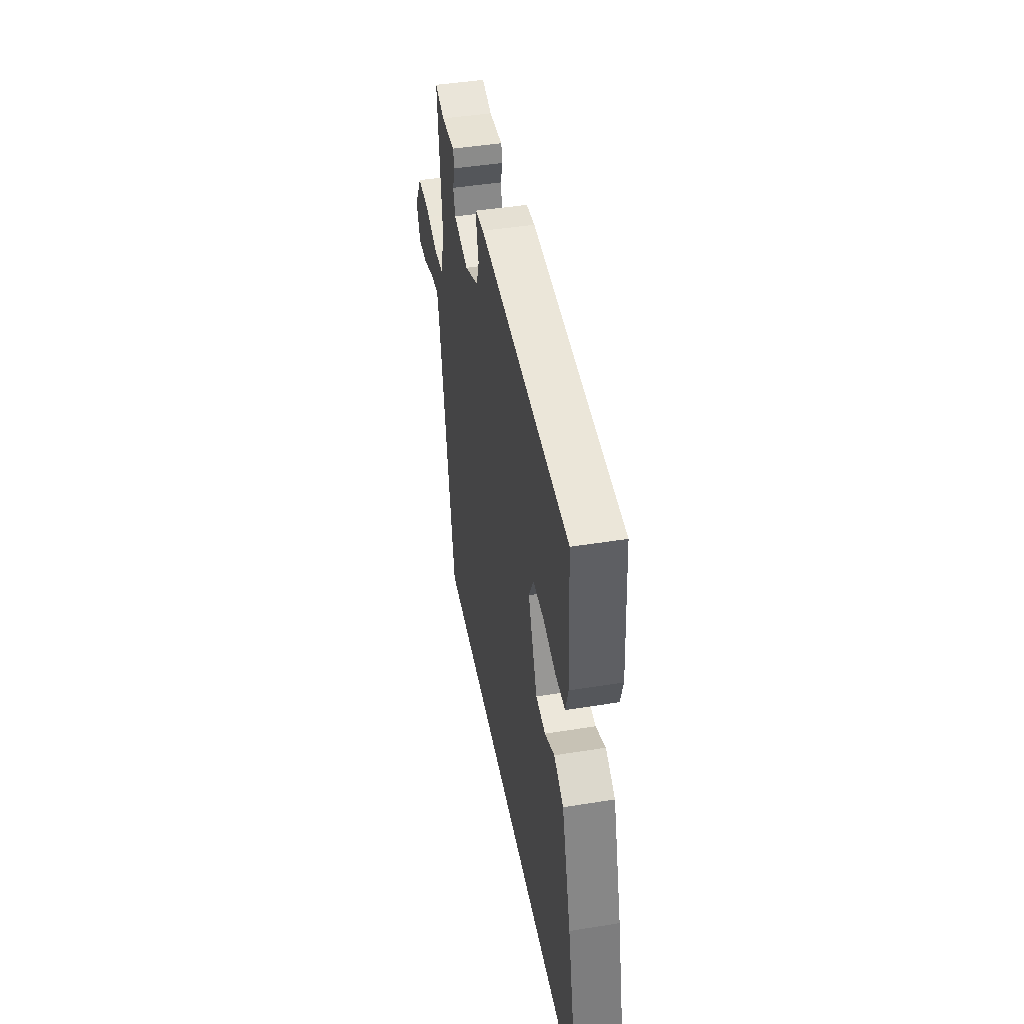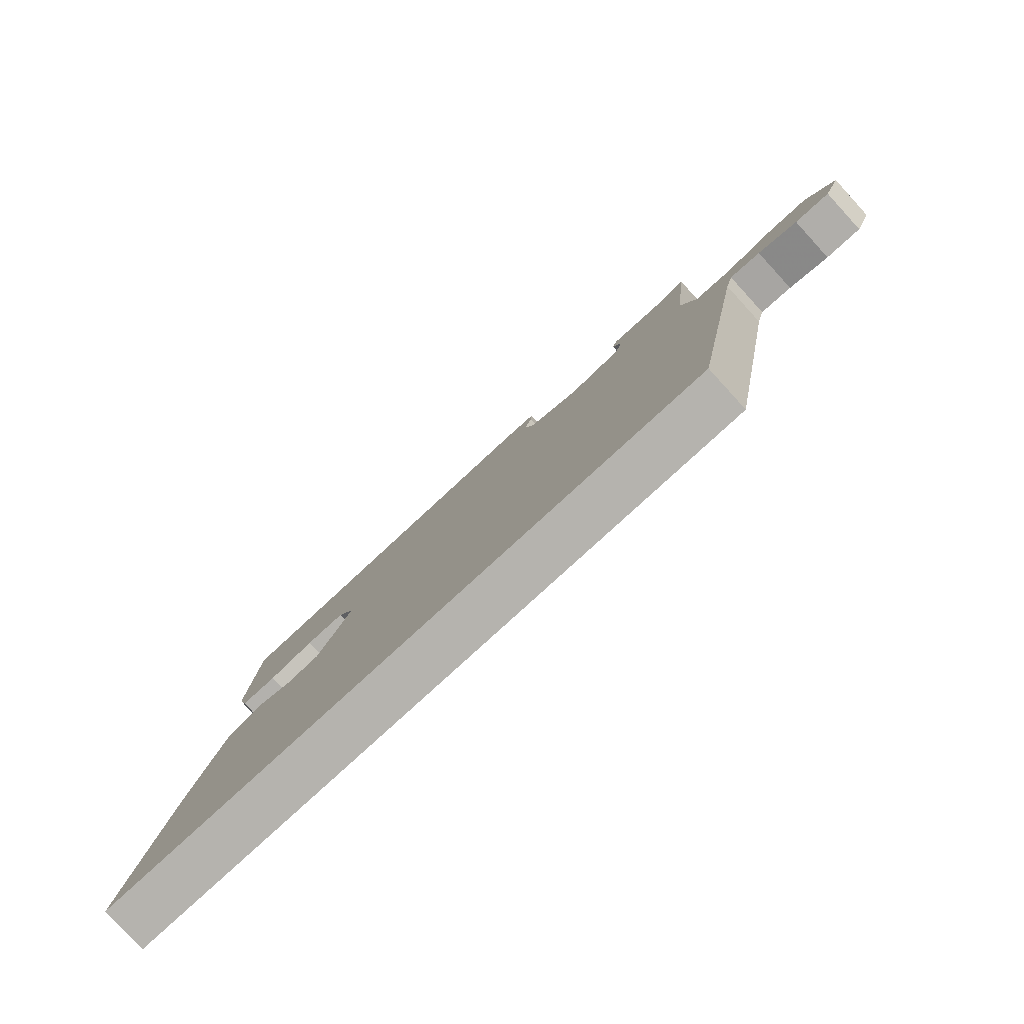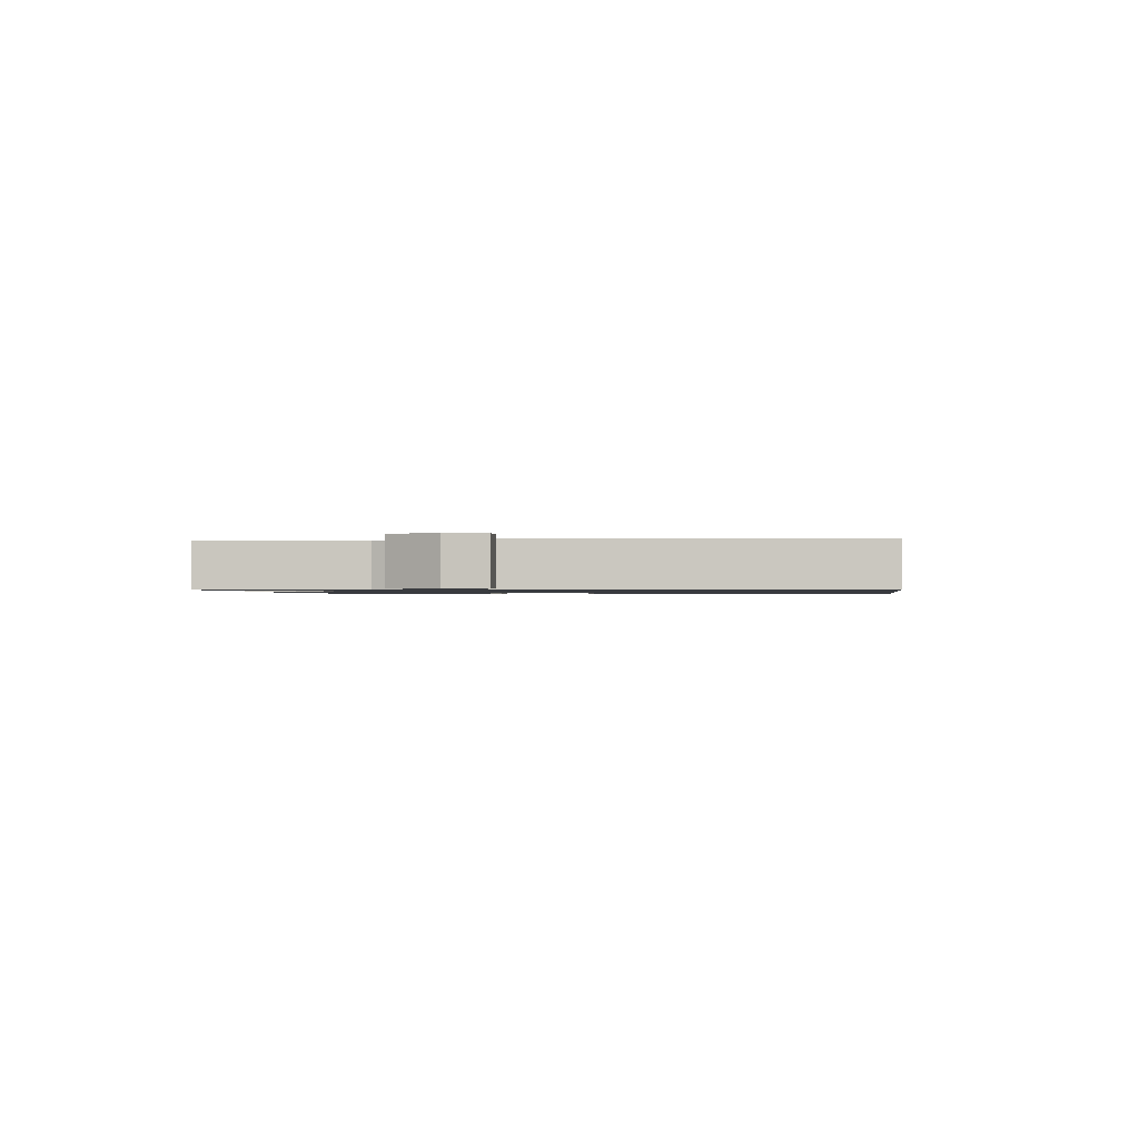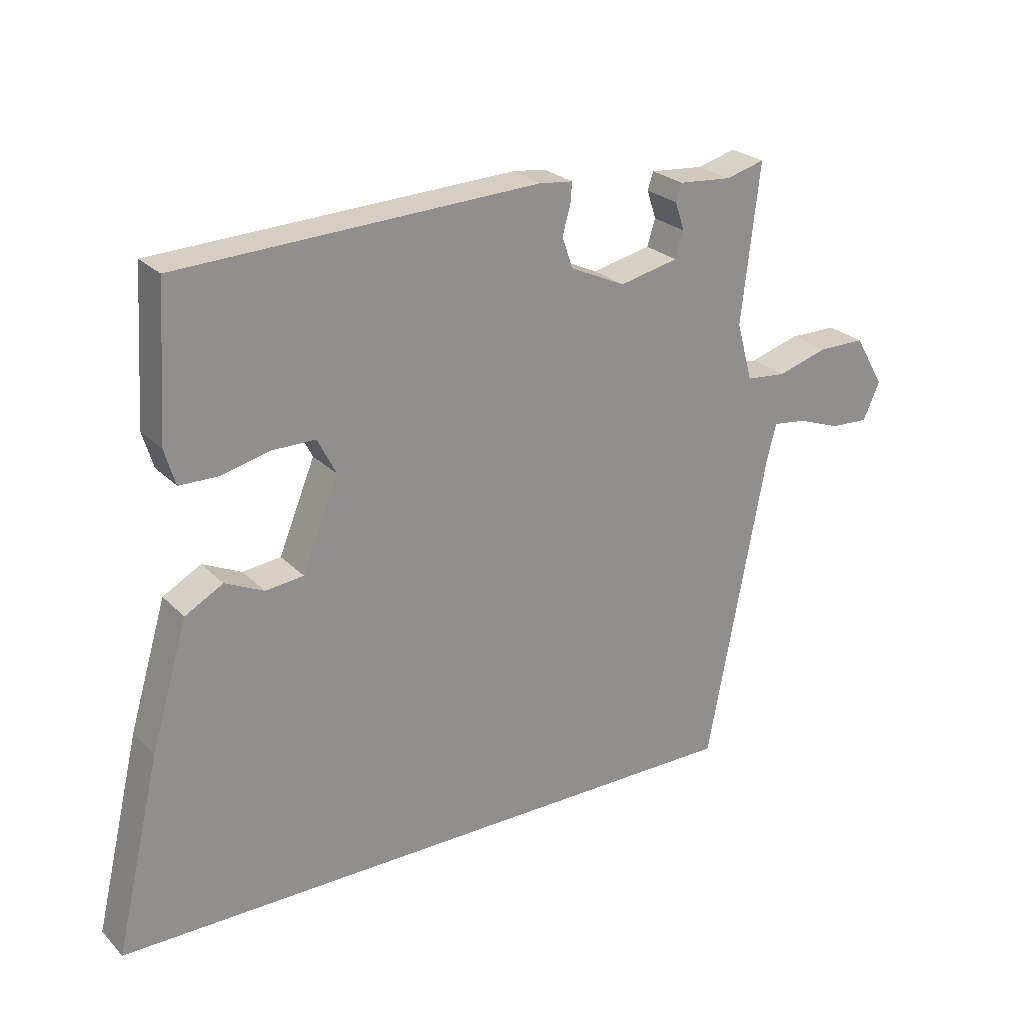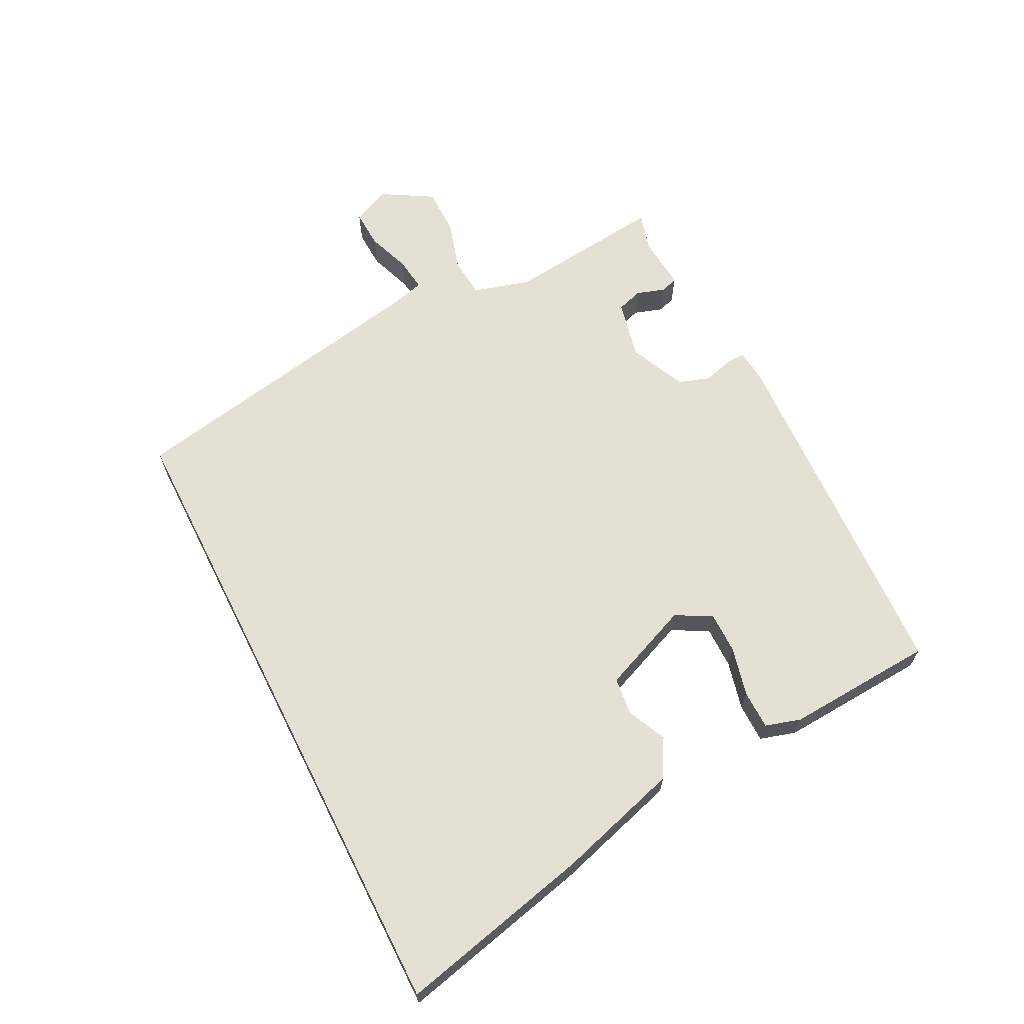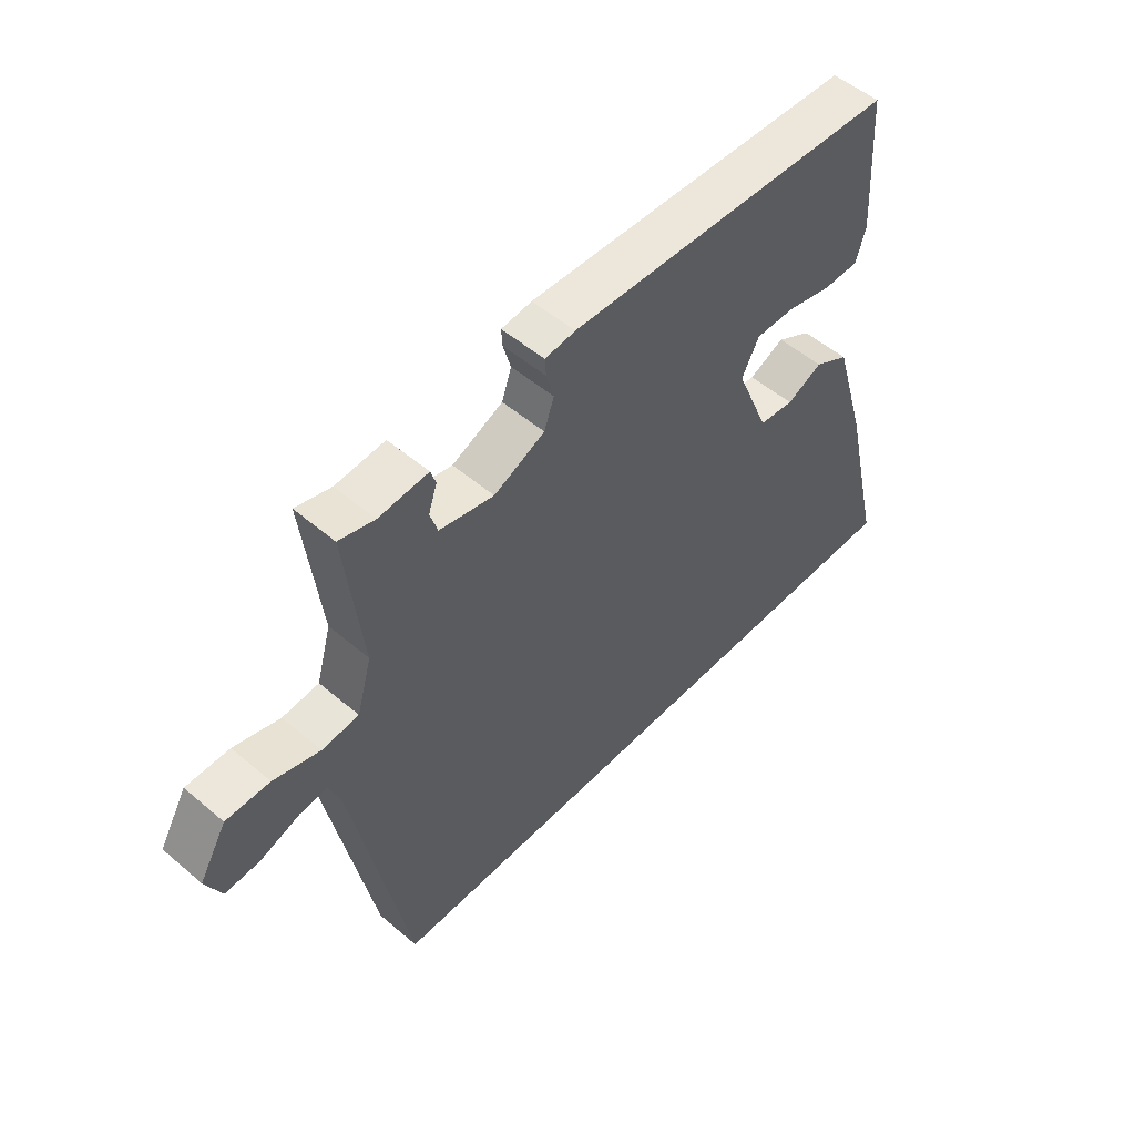
<metadata>
{"format":"obj","ext":"obj","renderer":"f3d","projection":"perspective","resolution":1024,"background":"white","views":[{"elev":44.7,"azim":-100.6,"up":"+Z"},{"elev":-80.0,"azim":42.5,"up":"+Z"},{"elev":-1.0,"azim":97.7,"up":"+Y"},{"elev":25.0,"azim":-32.9,"up":"+Z"},{"elev":65.2,"azim":-116.8,"up":"+Y"},{"elev":52.6,"azim":132.4,"up":"+Z"}]}
</metadata>
<code>
v 0.445 0.07 -0.5
v -0.603 0.07 -0.5
v -0.53 0.07 -0.19
v -0.471 0.07 0.008
v -0.41 0.07 0.042
v -0.348 0.07 0.013
v -0.287 0.07 0.02
v -0.229 0.07 0.162
v -0.259 0.07 0.22
v -0.327 0.07 0.22
v -0.406 0.07 0.201
v -0.468 0.07 0.202
v -0.485 0.07 0.259
v -0.47 0.07 0.497
v 0.106 0.07 0.522
v 0.159 0.07 0.516
v 0.157 0.07 0.485
v 0.144 0.07 0.438
v 0.161 0.07 0.388
v 0.25 0.07 0.347
v 0.345 0.07 0.368
v 0.358 0.07 0.41
v 0.343 0.07 0.455
v 0.352 0.07 0.483
v 0.438 0.07 0.476
v 0.5 0.07 0.493
v 0.471 0.07 0.24
v 0.497 0.07 0.147
v 0.561 0.07 0.141
v 0.642 0.07 0.165
v 0.718 0.07 0.165
v 0.766 0.07 0.083
v 0.739 0.07 0.023
v 0.678 0.07 0.026
v 0.609 0.07 0.051
v 0.555 0.07 0.058
v 0.541 0.07 0.005
v 0.445 0 -0.5
v -0.603 0 -0.5
v -0.53 0 -0.19
v -0.471 0 0.008
v -0.41 0 0.042
v -0.348 0 0.013
v -0.287 0 0.02
v -0.229 0 0.162
v -0.259 0 0.22
v -0.327 0 0.22
v -0.406 0 0.201
v -0.468 0 0.202
v -0.485 0 0.259
v -0.47 0 0.497
v 0.106 0 0.522
v 0.159 0 0.516
v 0.157 0 0.485
v 0.144 0 0.438
v 0.161 0 0.388
v 0.25 0 0.347
v 0.345 0 0.368
v 0.358 0 0.41
v 0.343 0 0.455
v 0.352 0 0.483
v 0.438 0 0.476
v 0.5 0 0.493
v 0.471 0 0.24
v 0.497 0 0.147
v 0.561 0 0.141
v 0.642 0 0.165
v 0.718 0 0.165
v 0.766 0 0.083
v 0.739 0 0.023
v 0.678 0 0.026
v 0.609 0 0.051
v 0.555 0 0.058
v 0.541 0 0.005
f 33 34 35
f 32 33 35
f 31 32 35
f 30 31 35
f 29 30 35
f 28 29 35 36
f 25 26 27
f 24 25 27
f 23 24 27
f 22 23 27
f 21 22 27 28
f 28 36 37
f 21 28 37
f 20 21 37
f 16 17 18
f 15 16 18
f 14 15 18
f 13 14 18
f 12 13 18
f 11 12 18
f 10 11 18
f 9 10 18 19
f 20 37 1
f 19 20 1
f 9 19 1
f 8 9 1
f 4 5 6
f 3 4 6
f 2 3 6 7
f 7 8 1
f 1 2 7
f 72 71 70
f 72 70 69
f 72 69 68
f 72 68 67
f 72 67 66
f 73 72 66 65
f 64 63 62
f 64 62 61
f 64 61 60
f 64 60 59
f 65 64 59 58
f 74 73 65
f 74 65 58
f 74 58 57
f 55 54 53
f 55 53 52
f 55 52 51
f 55 51 50
f 55 50 49
f 55 49 48
f 55 48 47
f 56 55 47 46
f 38 74 57
f 38 57 56
f 38 56 46
f 38 46 45
f 43 42 41
f 43 41 40
f 44 43 40 39
f 38 45 44
f 44 39 38
f 1 38 39 2
f 2 39 40 3
f 3 40 41 4
f 4 41 42 5
f 5 42 43 6
f 6 43 44 7
f 7 44 45 8
f 8 45 46 9
f 9 46 47 10
f 10 47 48 11
f 11 48 49 12
f 12 49 50 13
f 13 50 51 14
f 14 51 52 15
f 15 52 53 16
f 16 53 54 17
f 17 54 55 18
f 18 55 56 19
f 19 56 57 20
f 20 57 58 21
f 21 58 59 22
f 22 59 60 23
f 23 60 61 24
f 24 61 62 25
f 25 62 63 26
f 26 63 64 27
f 27 64 65 28
f 28 65 66 29
f 29 66 67 30
f 30 67 68 31
f 31 68 69 32
f 32 69 70 33
f 33 70 71 34
f 34 71 72 35
f 35 72 73 36
f 36 73 74 37
f 37 74 38 1

</code>
